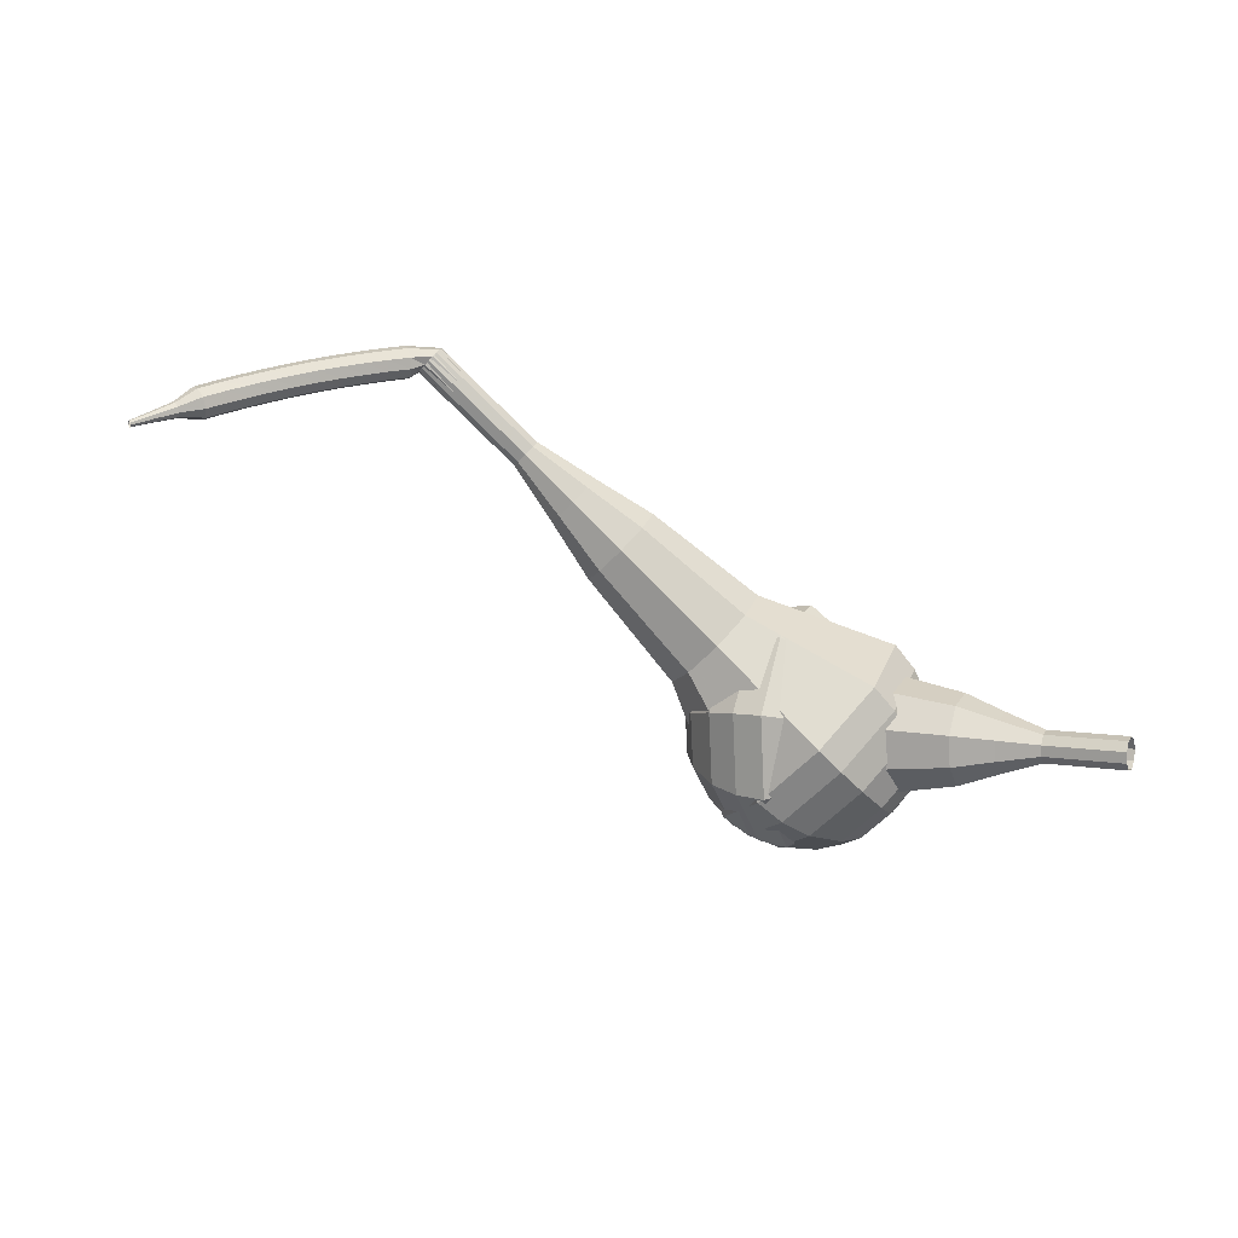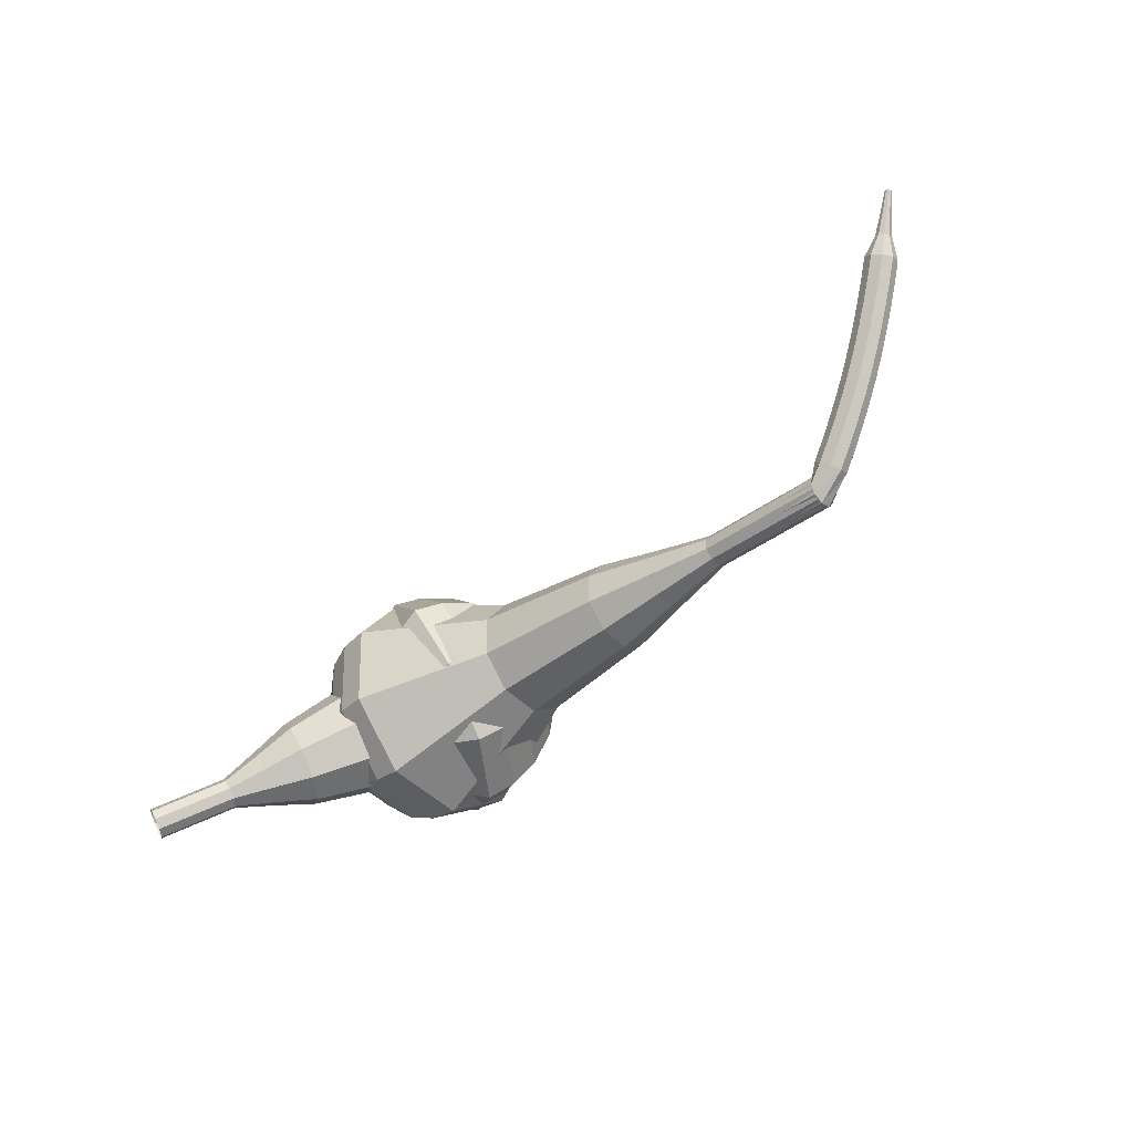
<metadata>
{"format":"obj","ext":"obj","renderer":"f3d","projection":"perspective","resolution":1024,"background":"white","views":[{"elev":-68.8,"azim":-16.0,"up":"+Z"},{"elev":-79.7,"azim":-134.0,"up":"+Y"}]}
</metadata>
<code>
g tube1
v 164.8 127.9 197.4
v 164.5 127.8 196.8
v 164.1 127.3 196.5
v 163.9 126.7 196.6
v 163.9 126.2 197.1
v 164.2 126.1 197.7
v 164.6 126.4 198.2
v 164.9 127 198.3
v 165 127.6 198
v 164.8 127.9 197.4
v 162.8 128.8 198.5
v 162.4 128.7 197.9
v 162 128.2 197.6
v 161.8 127.6 197.7
v 161.9 127.1 198.2
v 162.1 127 198.8
v 162.5 127.3 199.3
v 162.8 127.9 199.4
v 162.9 128.5 199.1
v 162.8 128.8 198.5
v 160.7 129.7 199.6
v 160.4 129.6 199
v 160 129.1 198.7
v 159.8 128.4 198.8
v 159.8 127.9 199.3
v 160.1 127.8 199.9
v 160.5 128.1 200.3
v 160.8 128.7 200.4
v 160.9 129.3 200.1
v 160.7 129.7 199.6
v 159 131.3 200.6
v 158.3 131.2 199.5
v 157.7 130.2 199
v 157.2 129 199.2
v 157.3 128.1 200.1
v 157.8 127.9 201.2
v 158.5 128.5 202.1
v 159.1 129.6 202.3
v 159.3 130.7 201.7
v 159 131.3 200.6
v 157.3 133.1 201.7
v 156.3 132.8 200.1
v 155.3 131.4 199.2
v 154.7 129.6 199.5
v 154.8 128.2 200.8
v 155.6 127.9 202.6
v 156.6 128.8 203.9
v 157.5 130.5 204.2
v 157.8 132.2 203.3
v 157.3 133.1 201.7
v 153.6 135.7 203.9
v 152.3 135.3 201.7
v 150.9 133.5 200.5
v 150.1 131.1 200.9
v 150.2 129.2 202.7
v 151.2 128.8 205
v 152.7 130 206.8
v 153.8 132.2 207.2
v 154.2 134.5 206
v 153.6 135.7 203.9
v 150.9 140.9 206
v 148.3 140.1 201.7
v 145.6 136.5 199.3
v 143.9 131.7 200.1
v 144.2 128 203.7
v 146.3 127.1 208.3
v 149.1 129.4 211.9
v 151.5 133.9 212.7
v 152.2 138.5 210.3
v 150.9 140.9 206
v 149.3 141.3 206.8
v 146.8 140.6 202.6
v 144.1 137 200.4
v 142.5 132.4 201.1
v 142.8 128.8 204.6
v 144.8 128 209.1
v 147.5 130.3 212.5
v 149.8 134.6 213.3
v 150.5 139 211
v 149.3 141.3 206.8
v 147.4 141.3 207.6
v 145.2 140.6 203.9
v 142.8 137.5 201.9
v 141.4 133.3 202.6
v 141.6 130.1 205.6
v 143.4 129.3 209.6
v 145.9 131.4 212.7
v 147.9 135.3 213.4
v 148.5 139.2 211.4
v 147.4 141.3 207.6
v 145.3 140.6 208.4
v 143.6 140 205.6
v 141.7 137.6 204
v 140.7 134.4 204.6
v 140.8 132 206.9
v 142.2 131.4 210
v 144.1 133 212.3
v 145.6 135.9 212.8
v 146.1 138.9 211.3
v 145.3 140.6 208.4
v 144 139.7 208.8
v 142.7 139.3 206.7
v 141.4 137.5 205.6
v 140.6 135.2 206
v 140.7 133.4 207.7
v 141.7 133 210
v 143.1 134.1 211.7
v 144.2 136.3 212.1
v 144.6 138.5 210.9
v 144 139.7 208.8
v 141.8 136.7 209.3
v 141.8 136.7 209.3
v 141.8 136.7 209.3
v 141.8 136.7 209.3
v 141.8 136.7 209.3
v 141.8 136.7 209.3
v 141.8 136.7 209.3
v 141.8 136.7 209.3
v 141.8 136.7 209.3
v 141.8 136.7 209.3
f 1 2 12
f 12 11 1
f 2 3 13
f 13 12 2
f 3 4 14
f 14 13 3
f 4 5 15
f 15 14 4
f 5 6 16
f 16 15 5
f 6 7 17
f 17 16 6
f 7 8 18
f 18 17 7
f 8 9 19
f 19 18 8
f 9 10 20
f 20 19 9
f 11 12 22
f 22 21 11
f 12 13 23
f 23 22 12
f 13 14 24
f 24 23 13
f 14 15 25
f 25 24 14
f 15 16 26
f 26 25 15
f 16 17 27
f 27 26 16
f 17 18 28
f 28 27 17
f 18 19 29
f 29 28 18
f 19 20 30
f 30 29 19
f 21 22 32
f 32 31 21
f 22 23 33
f 33 32 22
f 23 24 34
f 34 33 23
f 24 25 35
f 35 34 24
f 25 26 36
f 36 35 25
f 26 27 37
f 37 36 26
f 27 28 38
f 38 37 27
f 28 29 39
f 39 38 28
f 29 30 40
f 40 39 29
f 31 32 42
f 42 41 31
f 32 33 43
f 43 42 32
f 33 34 44
f 44 43 33
f 34 35 45
f 45 44 34
f 35 36 46
f 46 45 35
f 36 37 47
f 47 46 36
f 37 38 48
f 48 47 37
f 38 39 49
f 49 48 38
f 39 40 50
f 50 49 39
f 41 42 52
f 52 51 41
f 42 43 53
f 53 52 42
f 43 44 54
f 54 53 43
f 44 45 55
f 55 54 44
f 45 46 56
f 56 55 45
f 46 47 57
f 57 56 46
f 47 48 58
f 58 57 47
f 48 49 59
f 59 58 48
f 49 50 60
f 60 59 49
f 51 52 62
f 62 61 51
f 52 53 63
f 63 62 52
f 53 54 64
f 64 63 53
f 54 55 65
f 65 64 54
f 55 56 66
f 66 65 55
f 56 57 67
f 67 66 56
f 57 58 68
f 68 67 57
f 58 59 69
f 69 68 58
f 59 60 70
f 70 69 59
f 61 62 72
f 72 71 61
f 62 63 73
f 73 72 62
f 63 64 74
f 74 73 63
f 64 65 75
f 75 74 64
f 65 66 76
f 76 75 65
f 66 67 77
f 77 76 66
f 67 68 78
f 78 77 67
f 68 69 79
f 79 78 68
f 69 70 80
f 80 79 69
f 71 72 82
f 82 81 71
f 72 73 83
f 83 82 72
f 73 74 84
f 84 83 73
f 74 75 85
f 85 84 74
f 75 76 86
f 86 85 75
f 76 77 87
f 87 86 76
f 77 78 88
f 88 87 77
f 78 79 89
f 89 88 78
f 79 80 90
f 90 89 79
f 81 82 92
f 92 91 81
f 82 83 93
f 93 92 82
f 83 84 94
f 94 93 83
f 84 85 95
f 95 94 84
f 85 86 96
f 96 95 85
f 86 87 97
f 97 96 86
f 87 88 98
f 98 97 87
f 88 89 99
f 99 98 88
f 89 90 100
f 100 99 89
f 91 92 102
f 102 101 91
f 92 93 103
f 103 102 92
f 93 94 104
f 104 103 93
f 94 95 105
f 105 104 94
f 95 96 106
f 106 105 95
f 96 97 107
f 107 106 96
f 97 98 108
f 108 107 97
f 98 99 109
f 109 108 98
f 99 100 110
f 110 109 99
f 101 102 112
f 112 111 101
f 102 103 113
f 113 112 102
f 103 104 114
f 114 113 103
f 104 105 115
f 115 114 104
f 105 106 116
f 116 115 105
f 106 107 117
f 117 116 106
f 107 108 118
f 118 117 107
f 108 109 119
f 119 118 108
f 109 110 120
f 120 119 109
v 155.2 132.2 205.1
v 154.2 133 201.9
v 152.6 135.4 200.3
v 151.2 138.4 200.9
v 150.5 140.6 203.4
v 151 140.8 206.8
v 152.4 139.1 209.3
v 154 136.2 209.9
v 155.1 133.4 208.2
v 155.2 132.2 205.1
v 155.4 133.8 204.9
v 154.7 134.4 202.6
v 153.5 136.2 201.4
v 152.4 138.4 201.8
v 152 139.9 203.7
v 152.3 140.1 206.2
v 153.3 138.8 208
v 154.5 136.7 208.5
v 155.4 134.7 207.2
v 155.4 133.8 204.9
v 154.6 137.4 204.8
v 154.6 137.4 204.8
v 154.6 137.4 204.8
v 154.6 137.4 204.8
v 154.6 137.4 204.8
v 154.6 137.4 204.8
v 154.6 137.4 204.8
v 154.6 137.4 204.8
v 154.6 137.4 204.8
v 154.6 137.4 204.8
v 119.7 120.3 211.2
v 119.7 120.1 210.5
v 119.9 119.5 210.2
v 120.2 118.9 210.3
v 120.5 118.6 210.8
v 120.6 118.6 211.5
v 120.4 119 212
v 120.2 119.6 212.1
v 119.9 120.1 211.8
v 119.7 120.3 211.2
v 119.1 120.7 210.6
v 119.3 120.5 210.1
v 119.2 119.9 209.7
v 119 119.2 209.8
v 118.7 118.9 210.3
v 118.4 118.9 211
v 118.4 119.4 211.5
v 118.5 120.1 211.6
v 118.8 120.6 211.2
v 119.1 120.7 210.6
v 117.9 121.1 210.1
v 118 120.8 209.5
v 118 120.2 209.2
v 117.7 119.6 209.3
v 117.4 119.2 209.8
v 117.2 119.3 210.4
v 117.1 119.8 210.9
v 117.3 120.5 211
v 117.6 121 210.7
v 117.9 121.1 210.1
v 116.6 121.5 209.5
v 116.8 121.2 208.9
v 116.8 120.6 208.6
v 116.5 120 208.7
v 116.2 119.6 209.2
v 115.9 119.7 209.8
v 115.8 120.2 210.3
v 116 120.9 210.4
v 116.3 121.4 210.1
v 116.6 121.5 209.5
v 115.4 121.9 208.9
v 115.6 121.6 208.4
v 115.5 121 208
v 115.3 120.4 208.2
v 114.9 120.1 208.6
v 114.6 120.2 209.2
v 114.6 120.6 209.7
v 114.7 121.3 209.8
v 115.1 121.8 209.5
v 115.4 121.9 208.9
v 114.2 122.4 208.3
v 114.4 122 207.7
v 114.4 121.4 207.4
v 114.1 120.8 207.5
v 113.7 120.5 208
v 113.4 120.6 208.6
v 113.3 121.1 209.1
v 113.5 121.7 209.2
v 113.9 122.2 208.9
v 114.2 122.4 208.3
v 113.1 122.8 207.6
v 113.3 122.5 207.1
v 113.2 121.9 206.8
v 112.9 121.3 206.9
v 112.5 120.9 207.3
v 112.2 121.1 207.9
v 112.1 121.6 208.4
v 112.3 122.2 208.5
v 112.7 122.7 208.2
v 113.1 122.8 207.6
v 111.9 123.3 206.9
v 112.1 122.9 206.4
v 112 122.3 206.1
v 111.7 121.7 206.2
v 111.3 121.4 206.7
v 111 121.5 207.2
v 110.9 122 207.7
v 111.1 122.7 207.8
v 111.5 123.2 207.5
v 111.9 123.3 206.9
v 110.8 123.7 206.2
v 111 123.4 205.7
v 110.9 122.8 205.4
v 110.6 122.2 205.5
v 110.2 121.9 205.9
v 109.9 122 206.5
v 109.8 122.5 207
v 110 123.1 207.1
v 110.4 123.6 206.8
v 110.8 123.7 206.2
v 109.6 124.2 205.5
v 109.9 123.8 205
v 109.8 123.2 204.7
v 109.5 122.6 204.8
v 109 122.3 205.2
v 108.7 122.5 205.8
v 108.6 123 206.2
v 108.8 123.6 206.3
v 109.2 124.1 206
v 109.6 124.2 205.5
v 108.5 124.7 204.7
v 108.8 124.3 204.2
v 108.7 123.7 203.9
v 108.4 123.1 204
v 107.9 122.8 204.5
v 107.6 123 205
v 107.5 123.5 205.5
v 107.7 124.1 205.6
v 108.1 124.6 205.3
v 108.5 124.7 204.7
v 107.3 124.7 204
v 107.4 124.5 203.7
v 107.3 124.2 203.5
v 107.2 123.9 203.6
v 106.9 123.8 203.8
v 106.8 123.9 204.1
v 106.7 124.1 204.3
v 106.8 124.4 204.4
v 107 124.7 204.2
v 107.3 124.7 204
v 106.1 125.1 203.2
v 106.2 124.9 203
v 106.2 124.7 202.9
v 106 124.5 202.9
v 105.9 124.4 203.1
v 105.8 124.5 203.3
v 105.7 124.7 203.4
v 105.8 124.9 203.4
v 106 125 203.3
v 106.1 125.1 203.2
v 105 125.4 202.4
v 105 125.4 202.3
v 105 125.2 202.2
v 104.9 125.1 202.2
v 104.8 125.1 202.3
v 104.8 125.1 202.4
v 104.8 125.2 202.5
v 104.8 125.3 202.5
v 104.9 125.4 202.5
v 105 125.4 202.4
f 121 122 132
f 132 131 121
f 122 123 133
f 133 132 122
f 123 124 134
f 134 133 123
f 124 125 135
f 135 134 124
f 125 126 136
f 136 135 125
f 126 127 137
f 137 136 126
f 127 128 138
f 138 137 127
f 128 129 139
f 139 138 128
f 129 130 140
f 140 139 129
f 131 132 142
f 142 141 131
f 132 133 143
f 143 142 132
f 133 134 144
f 144 143 133
f 134 135 145
f 145 144 134
f 135 136 146
f 146 145 135
f 136 137 147
f 147 146 136
f 137 138 148
f 148 147 137
f 138 139 149
f 149 148 138
f 139 140 150
f 150 149 139
f 141 142 152
f 152 151 141
f 142 143 153
f 153 152 142
f 143 144 154
f 154 153 143
f 144 145 155
f 155 154 144
f 145 146 156
f 156 155 145
f 146 147 157
f 157 156 146
f 147 148 158
f 158 157 147
f 148 149 159
f 159 158 148
f 149 150 160
f 160 159 149
f 151 152 162
f 162 161 151
f 152 153 163
f 163 162 152
f 153 154 164
f 164 163 153
f 154 155 165
f 165 164 154
f 155 156 166
f 166 165 155
f 156 157 167
f 167 166 156
f 157 158 168
f 168 167 157
f 158 159 169
f 169 168 158
f 159 160 170
f 170 169 159
f 161 162 172
f 172 171 161
f 162 163 173
f 173 172 162
f 163 164 174
f 174 173 163
f 164 165 175
f 175 174 164
f 165 166 176
f 176 175 165
f 166 167 177
f 177 176 166
f 167 168 178
f 178 177 167
f 168 169 179
f 179 178 168
f 169 170 180
f 180 179 169
f 171 172 182
f 182 181 171
f 172 173 183
f 183 182 172
f 173 174 184
f 184 183 173
f 174 175 185
f 185 184 174
f 175 176 186
f 186 185 175
f 176 177 187
f 187 186 176
f 177 178 188
f 188 187 177
f 178 179 189
f 189 188 178
f 179 180 190
f 190 189 179
f 181 182 192
f 192 191 181
f 182 183 193
f 193 192 182
f 183 184 194
f 194 193 183
f 184 185 195
f 195 194 184
f 185 186 196
f 196 195 185
f 186 187 197
f 197 196 186
f 187 188 198
f 198 197 187
f 188 189 199
f 199 198 188
f 189 190 200
f 200 199 189
f 191 192 202
f 202 201 191
f 192 193 203
f 203 202 192
f 193 194 204
f 204 203 193
f 194 195 205
f 205 204 194
f 195 196 206
f 206 205 195
f 196 197 207
f 207 206 196
f 197 198 208
f 208 207 197
f 198 199 209
f 209 208 198
f 199 200 210
f 210 209 199
f 201 202 212
f 212 211 201
f 202 203 213
f 213 212 202
f 203 204 214
f 214 213 203
f 204 205 215
f 215 214 204
f 205 206 216
f 216 215 205
f 206 207 217
f 217 216 206
f 207 208 218
f 218 217 207
f 208 209 219
f 219 218 208
f 209 210 220
f 220 219 209
f 211 212 222
f 222 221 211
f 212 213 223
f 223 222 212
f 213 214 224
f 224 223 213
f 214 215 225
f 225 224 214
f 215 216 226
f 226 225 215
f 216 217 227
f 227 226 216
f 217 218 228
f 228 227 217
f 218 219 229
f 229 228 218
f 219 220 230
f 230 229 219
f 221 222 232
f 232 231 221
f 222 223 233
f 233 232 222
f 223 224 234
f 234 233 223
f 224 225 235
f 235 234 224
f 225 226 236
f 236 235 225
f 226 227 237
f 237 236 226
f 227 228 238
f 238 237 227
f 228 229 239
f 239 238 228
f 229 230 240
f 240 239 229
f 231 232 242
f 242 241 231
f 232 233 243
f 243 242 232
f 233 234 244
f 244 243 233
f 234 235 245
f 245 244 234
f 235 236 246
f 246 245 235
f 236 237 247
f 247 246 236
f 237 238 248
f 248 247 237
f 238 239 249
f 249 248 238
f 239 240 250
f 250 249 239
f 241 242 252
f 252 251 241
f 242 243 253
f 253 252 242
f 243 244 254
f 254 253 243
f 244 245 255
f 255 254 244
f 245 246 256
f 256 255 245
f 246 247 257
f 257 256 246
f 247 248 258
f 258 257 247
f 248 249 259
f 259 258 248
f 249 250 260
f 260 259 249
f 251 252 262
f 262 261 251
f 252 253 263
f 263 262 252
f 253 254 264
f 264 263 253
f 254 255 265
f 265 264 254
f 255 256 266
f 266 265 255
f 256 257 267
f 267 266 256
f 257 258 268
f 268 267 257
f 258 259 269
f 269 268 258
f 259 260 270
f 270 269 259
f 261 262 272
f 272 271 261
f 262 263 273
f 273 272 262
f 263 264 274
f 274 273 263
f 264 265 275
f 275 274 264
f 265 266 276
f 276 275 265
f 266 267 277
f 277 276 266
f 267 268 278
f 278 277 267
f 268 269 279
f 279 278 268
f 269 270 280
f 280 279 269
f 271 272 282
f 282 281 271
f 272 273 283
f 283 282 272
f 273 274 284
f 284 283 273
f 274 275 285
f 285 284 274
f 275 276 286
f 286 285 275
f 276 277 287
f 287 286 276
f 277 278 288
f 288 287 277
f 278 279 289
f 289 288 278
f 279 280 290
f 290 289 279
v 120.6 118.5 211.2
v 120.4 118.7 210.5
v 120.1 119.2 210.2
v 119.8 119.8 210.3
v 119.6 120.2 210.8
v 119.7 120.3 211.5
v 120 119.9 212
v 120.3 119.3 212.1
v 120.6 118.8 211.8
v 120.6 118.5 211.2
v 124.1 120.4 210.5
v 123.9 120.5 209.9
v 123.5 121 209.5
v 123.2 121.6 209.7
v 123.1 122 210.2
v 123.2 122.1 210.9
v 123.5 121.7 211.4
v 123.8 121.2 211.5
v 124 120.6 211.1
v 124.1 120.4 210.5
v 127.5 122.2 209.9
v 127.3 122.3 209.2
v 127 122.8 208.9
v 126.7 123.4 209
v 126.6 123.9 209.5
v 126.7 123.9 210.2
v 127 123.6 210.7
v 127.3 123 210.8
v 127.5 122.4 210.5
v 127.5 122.2 209.9
v 131.4 123.2 209.2
v 131.1 123.5 208
v 130.5 124.5 207.4
v 129.9 125.6 207.6
v 129.7 126.4 208.6
v 129.8 126.5 209.9
v 130.4 125.8 210.8
v 131 124.7 211
v 131.4 123.7 210.4
v 131.4 123.2 209.2
v 135.4 124.2 208.6
v 134.8 124.7 206.8
v 133.9 126.1 205.8
v 133.1 127.8 206.2
v 132.7 129 207.6
v 133 129.1 209.5
v 133.8 128.1 211
v 134.7 126.5 211.3
v 135.3 124.9 210.4
v 135.4 124.2 208.6
v 142.8 127 207.3
v 142 127.6 204.9
v 140.8 129.5 203.6
v 139.7 131.8 204.1
v 139.2 133.4 206
v 139.6 133.6 208.6
v 140.6 132.3 210.5
v 141.9 130.1 210.9
v 142.7 128 209.7
v 142.8 127 207.3
v 151.5 127.4 206
v 150 128.5 201.2
v 147.5 132.3 198.7
v 145.3 136.8 199.6
v 144.4 140.1 203.5
v 145.1 140.4 208.5
v 147.2 137.8 212.4
v 149.7 133.4 213.3
v 151.4 129.3 210.8
v 151.5 127.4 206
v 153 128.4 205.7
v 151.5 129.6 201.1
v 149.2 133.2 198.6
v 147.1 137.6 199.5
v 146.1 140.7 203.2
v 146.8 141.1 208.1
v 148.9 138.5 211.9
v 151.2 134.3 212.8
v 152.9 130.3 210.3
v 153 128.4 205.7
v 154.3 130 205.4
v 153 131 201.3
v 150.9 134.2 199.1
v 149 138.2 199.8
v 148.1 141 203.2
v 148.8 141.3 207.6
v 150.6 139 210.9
v 152.7 135.2 211.7
v 154.2 131.6 209.5
v 154.3 130 205.4
v 155.2 132.2 205.1
v 154.2 133 201.9
v 152.6 135.4 200.3
v 151.2 138.4 200.9
v 150.5 140.6 203.4
v 151 140.8 206.8
v 152.4 139.1 209.3
v 154 136.2 209.9
v 155.1 133.4 208.2
v 155.2 132.2 205.1
v 155.4 133.8 204.9
v 154.7 134.4 202.6
v 153.5 136.2 201.4
v 152.4 138.4 201.8
v 152 139.9 203.7
v 152.3 140.1 206.2
v 153.3 138.8 208
v 154.5 136.7 208.5
v 155.4 134.7 207.2
v 155.4 133.8 204.9
v 154.6 137.4 204.8
v 154.6 137.4 204.8
v 154.6 137.4 204.8
v 154.6 137.4 204.8
v 154.6 137.4 204.8
v 154.6 137.4 204.8
v 154.6 137.4 204.8
v 154.6 137.4 204.8
v 154.6 137.4 204.8
v 154.6 137.4 204.8
f 291 292 302
f 302 301 291
f 292 293 303
f 303 302 292
f 293 294 304
f 304 303 293
f 294 295 305
f 305 304 294
f 295 296 306
f 306 305 295
f 296 297 307
f 307 306 296
f 297 298 308
f 308 307 297
f 298 299 309
f 309 308 298
f 299 300 310
f 310 309 299
f 301 302 312
f 312 311 301
f 302 303 313
f 313 312 302
f 303 304 314
f 314 313 303
f 304 305 315
f 315 314 304
f 305 306 316
f 316 315 305
f 306 307 317
f 317 316 306
f 307 308 318
f 318 317 307
f 308 309 319
f 319 318 308
f 309 310 320
f 320 319 309
f 311 312 322
f 322 321 311
f 312 313 323
f 323 322 312
f 313 314 324
f 324 323 313
f 314 315 325
f 325 324 314
f 315 316 326
f 326 325 315
f 316 317 327
f 327 326 316
f 317 318 328
f 328 327 317
f 318 319 329
f 329 328 318
f 319 320 330
f 330 329 319
f 321 322 332
f 332 331 321
f 322 323 333
f 333 332 322
f 323 324 334
f 334 333 323
f 324 325 335
f 335 334 324
f 325 326 336
f 336 335 325
f 326 327 337
f 337 336 326
f 327 328 338
f 338 337 327
f 328 329 339
f 339 338 328
f 329 330 340
f 340 339 329
f 331 332 342
f 342 341 331
f 332 333 343
f 343 342 332
f 333 334 344
f 344 343 333
f 334 335 345
f 345 344 334
f 335 336 346
f 346 345 335
f 336 337 347
f 347 346 336
f 337 338 348
f 348 347 337
f 338 339 349
f 349 348 338
f 339 340 350
f 350 349 339
f 341 342 352
f 352 351 341
f 342 343 353
f 353 352 342
f 343 344 354
f 354 353 343
f 344 345 355
f 355 354 344
f 345 346 356
f 356 355 345
f 346 347 357
f 357 356 346
f 347 348 358
f 358 357 347
f 348 349 359
f 359 358 348
f 349 350 360
f 360 359 349
f 351 352 362
f 362 361 351
f 352 353 363
f 363 362 352
f 353 354 364
f 364 363 353
f 354 355 365
f 365 364 354
f 355 356 366
f 366 365 355
f 356 357 367
f 367 366 356
f 357 358 368
f 368 367 357
f 358 359 369
f 369 368 358
f 359 360 370
f 370 369 359
f 361 362 372
f 372 371 361
f 362 363 373
f 373 372 362
f 363 364 374
f 374 373 363
f 364 365 375
f 375 374 364
f 365 366 376
f 376 375 365
f 366 367 377
f 377 376 366
f 367 368 378
f 378 377 367
f 368 369 379
f 379 378 368
f 369 370 380
f 380 379 369
f 371 372 382
f 382 381 371
f 372 373 383
f 383 382 372
f 373 374 384
f 384 383 373
f 374 375 385
f 385 384 374
f 375 376 386
f 386 385 375
f 376 377 387
f 387 386 376
f 377 378 388
f 388 387 377
f 378 379 389
f 389 388 378
f 379 380 390
f 390 389 379
f 381 382 392
f 392 391 381
f 382 383 393
f 393 392 382
f 383 384 394
f 394 393 383
f 384 385 395
f 395 394 384
f 385 386 396
f 396 395 385
f 386 387 397
f 397 396 386
f 387 388 398
f 398 397 387
f 388 389 399
f 399 398 388
f 389 390 400
f 400 399 389
f 391 392 402
f 402 401 391
f 392 393 403
f 403 402 392
f 393 394 404
f 404 403 393
f 394 395 405
f 405 404 394
f 395 396 406
f 406 405 395
f 396 397 407
f 407 406 396
f 397 398 408
f 408 407 397
f 398 399 409
f 409 408 398
f 399 400 410
f 410 409 399
g

</code>
